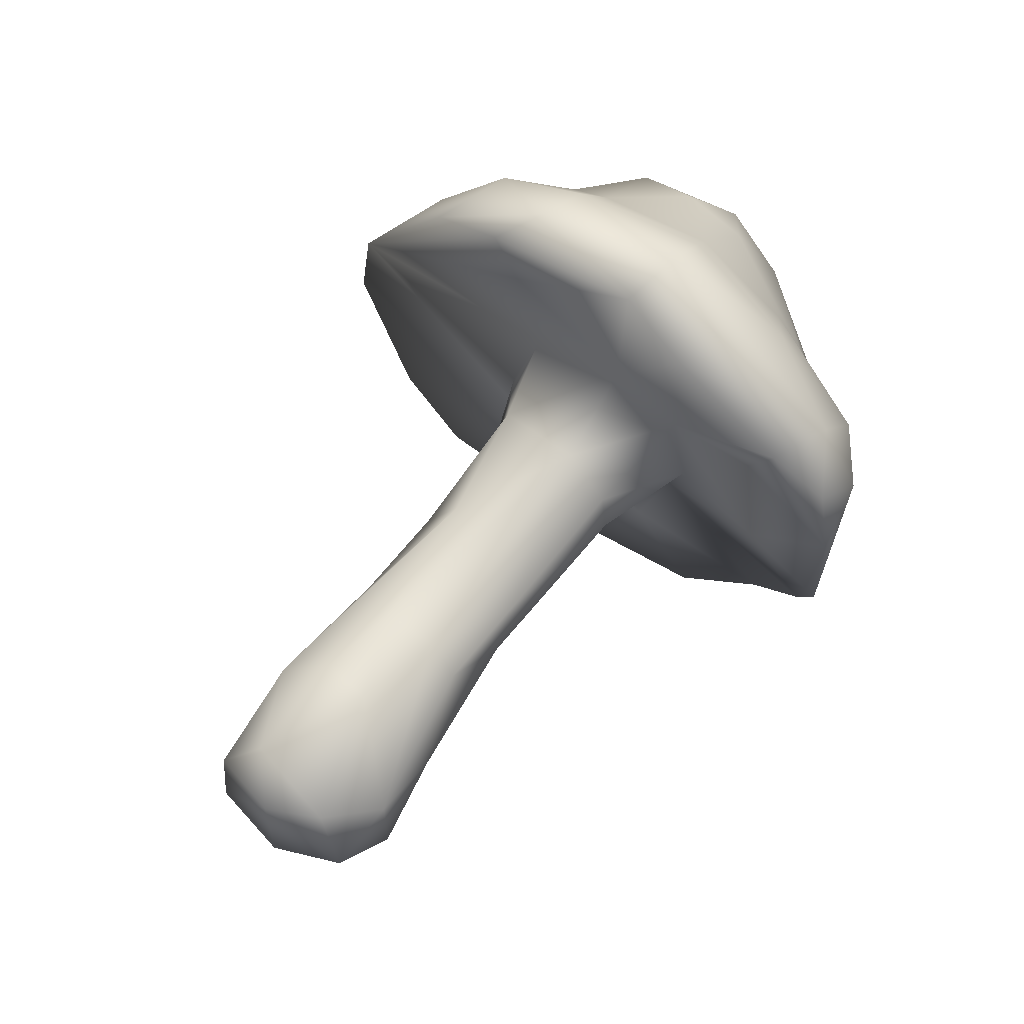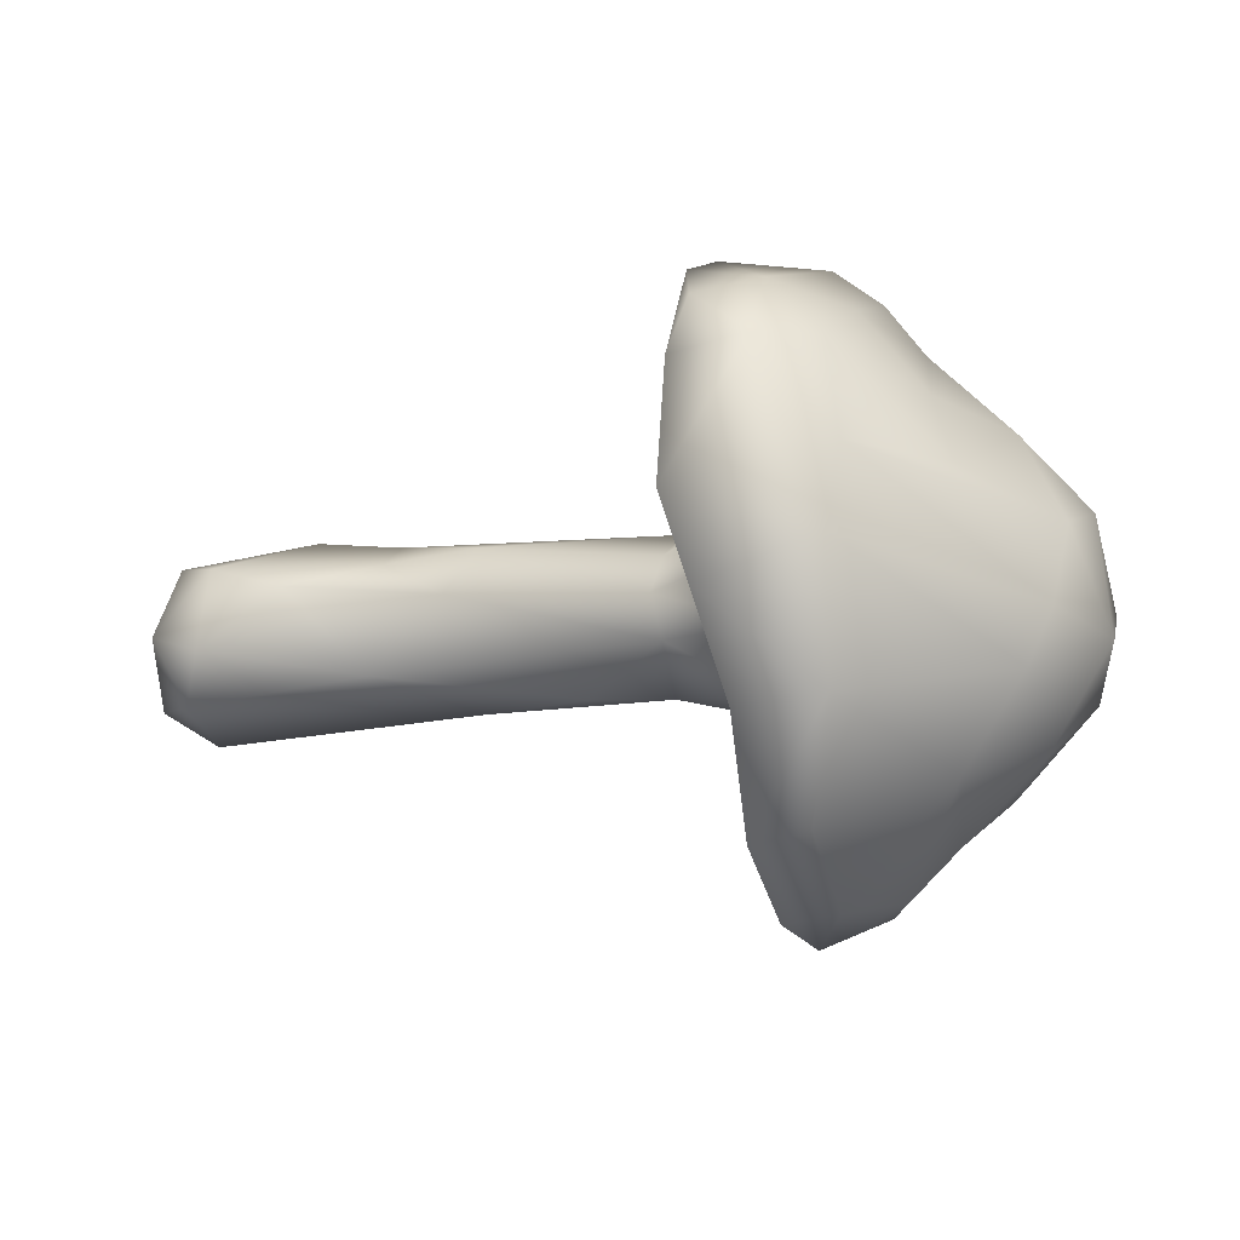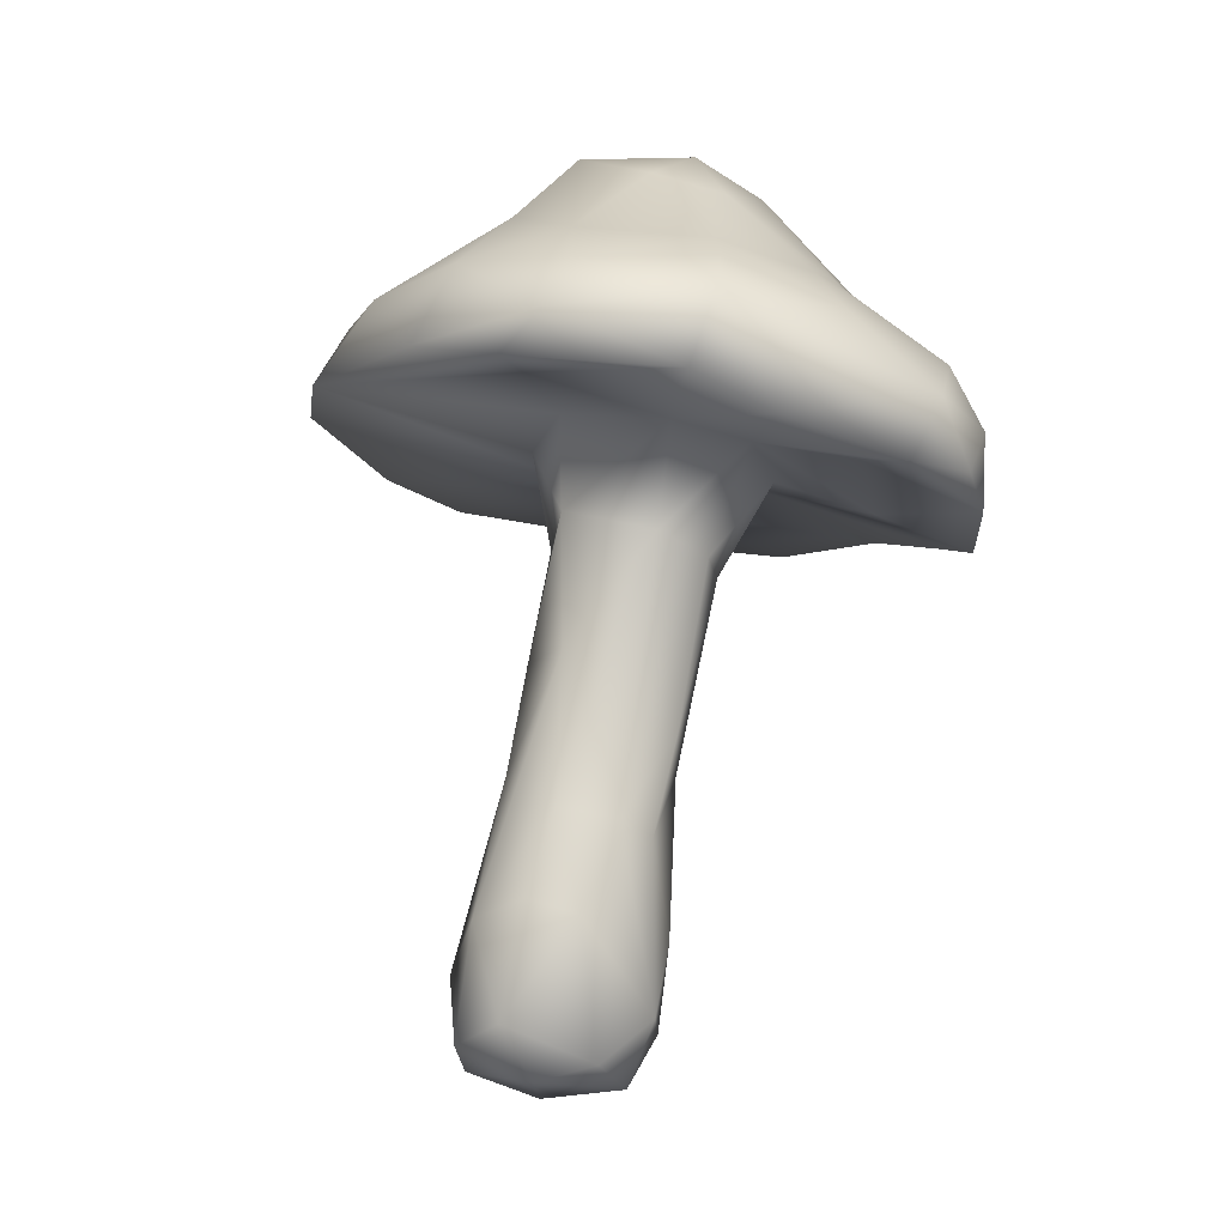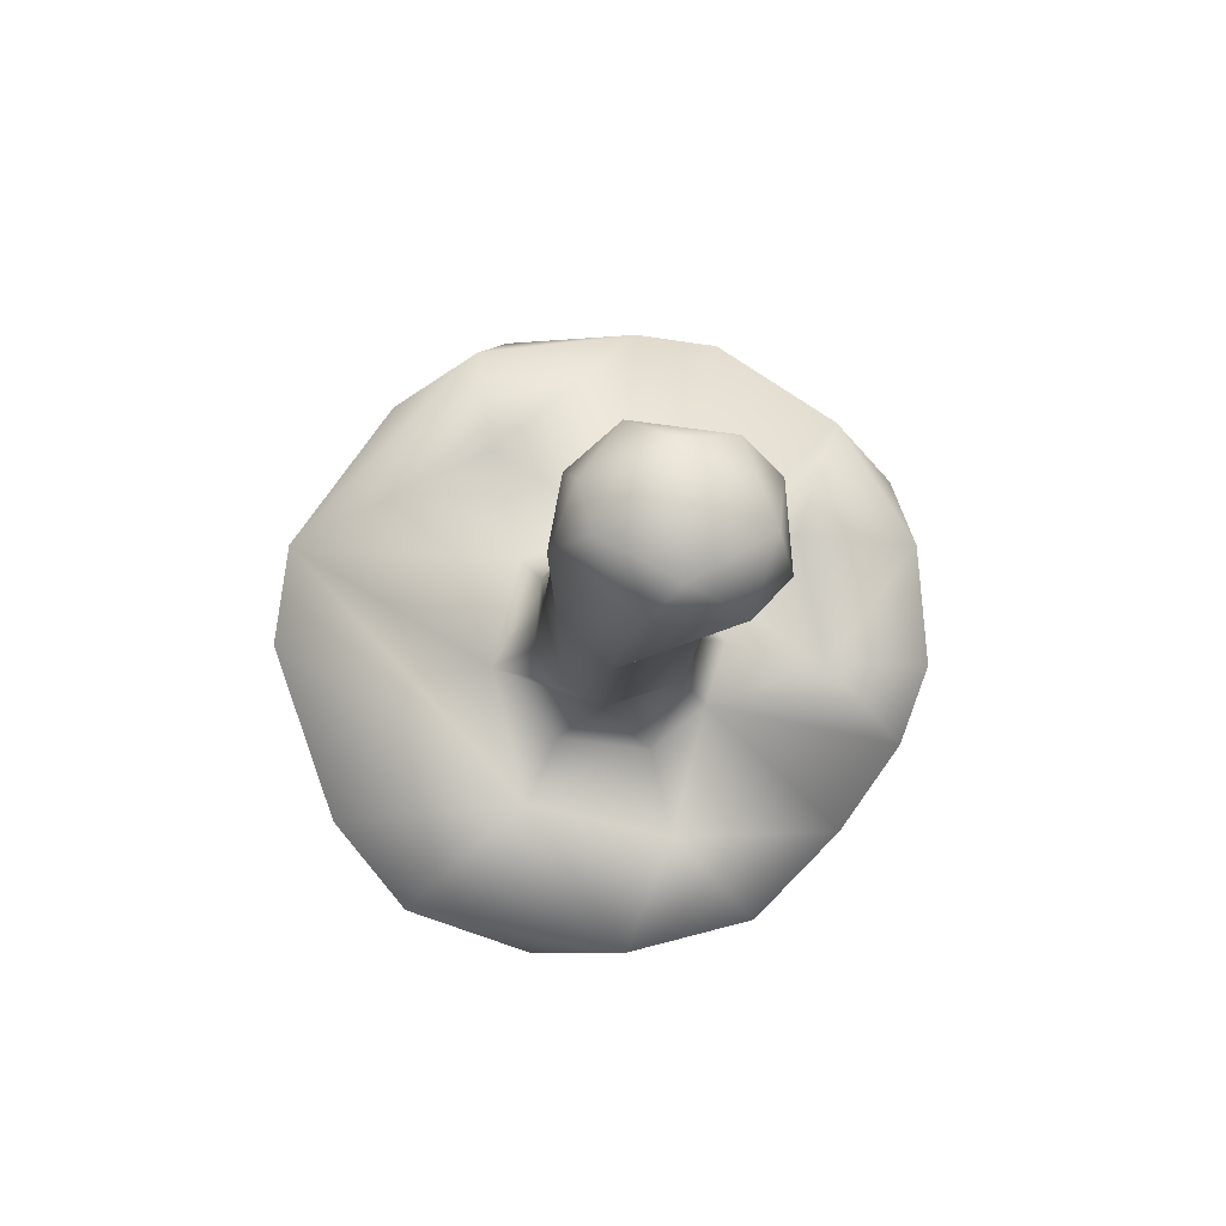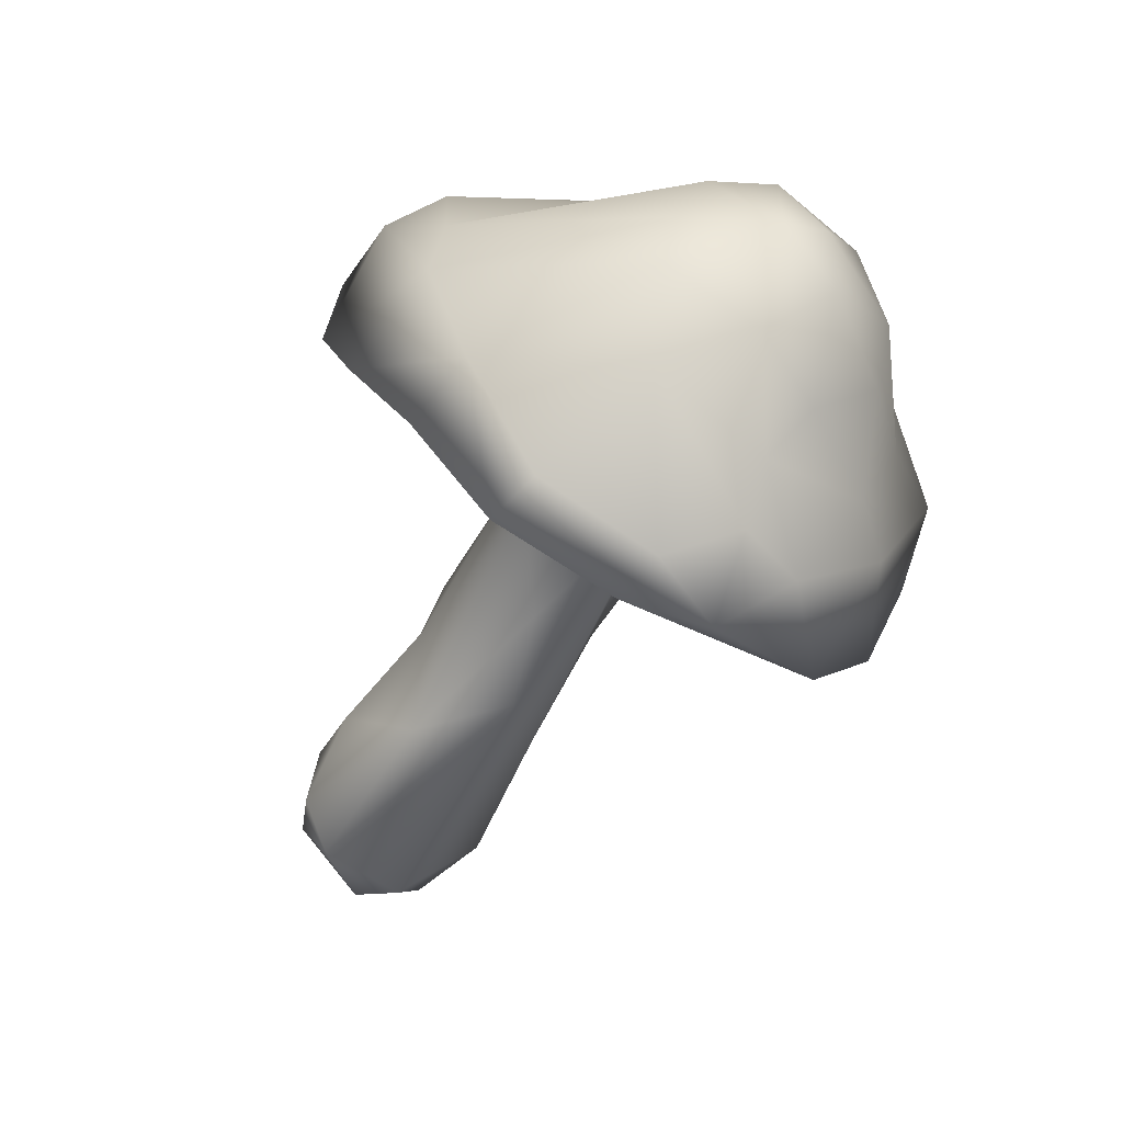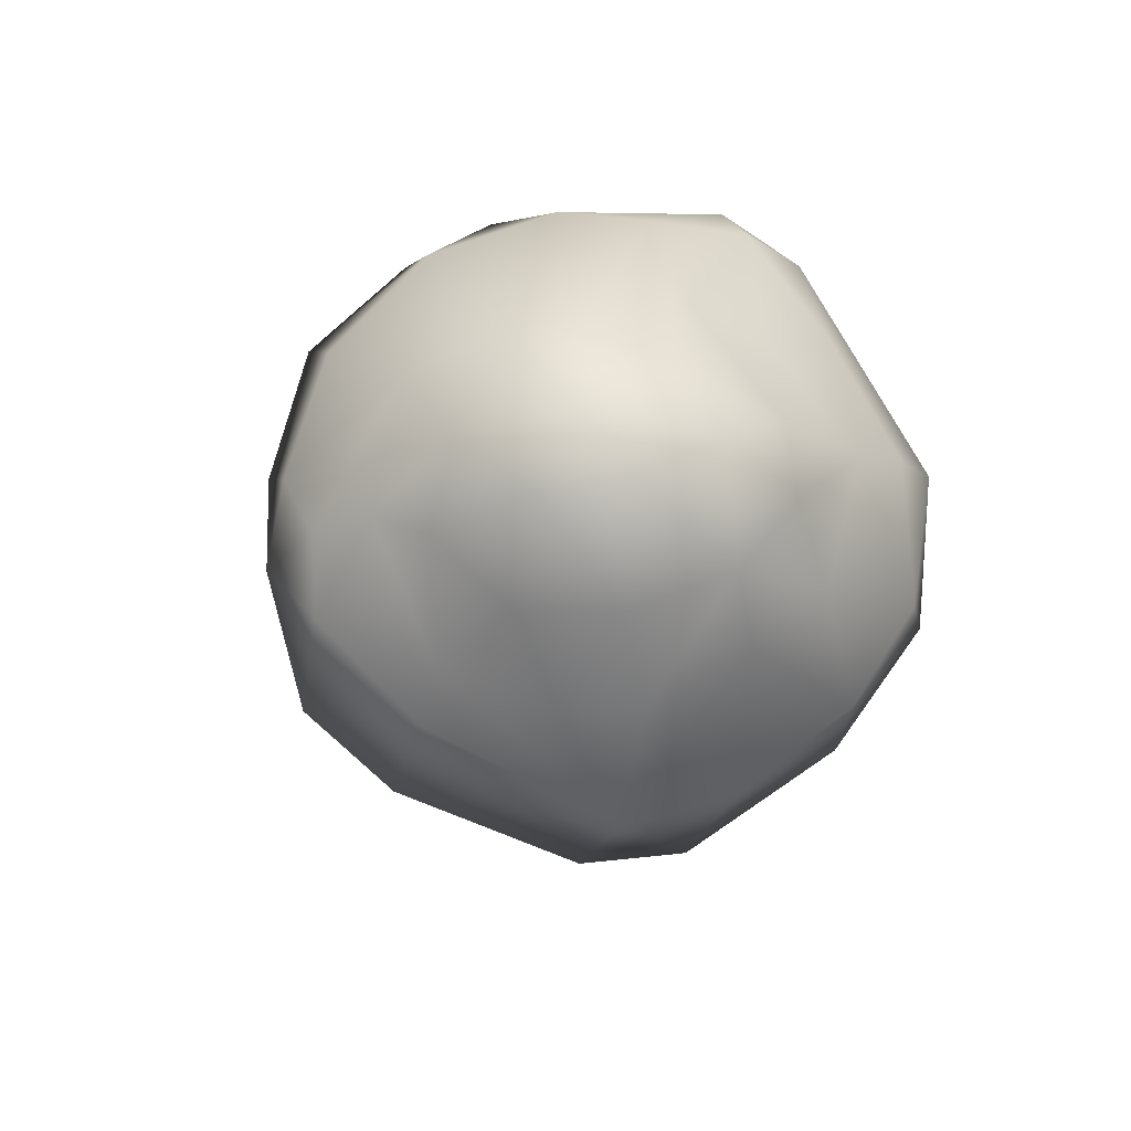
<metadata>
{"format":"obj","ext":"obj","renderer":"f3d","projection":"perspective","resolution":1024,"background":"white","views":[{"elev":66.3,"azim":-52.5,"up":"+Y"},{"elev":-22.3,"azim":17.5,"up":"+Y"},{"elev":77.2,"azim":-78.4,"up":"+Y"},{"elev":-9.4,"azim":-94.0,"up":"+Y"},{"elev":-59.4,"azim":63.2,"up":"+Y"},{"elev":-16.1,"azim":78.7,"up":"+Z"}]}
</metadata>
<code>
g SchroomLeft01
v 0.1362 0.03325 -0.04287
v 0.1764 -0.01046 -0.06865
v 0.1821 0.05219 -0.05316
v 0.1234 -0.007697 -0.04679
v 0.05632 0.006485 -0.04509
v 0.06375 0.03933 -0.02673
v 0.1241 -0.02782 -0.03087
v 0.1226 -0.03943 -0.009854
v 0.1766 -0.04961 -0.03177
v 0.1814 -0.05574 0.02087
v 0.1282 -0.02404 0.03419
v 0.1858 -0.0294 0.05258
v 0.1251 -0.001435 0.04397
v 0.1814 0.006252 0.06354
v 0.1299 0.02099 0.03731
v 0.1894 0.04564 0.04805
v 0.1332 0.04419 0.008961
v 0.1852 0.07133 0.005116
v 0.03114 0.03726 0.04013
v 0.1362 0.03325 -0.04287
v 0.1821 0.05219 -0.05316
v 0.06375 0.03933 -0.02673
v -0.02004 0.05043 -0.01267
v -0.02029 0.05253 0.01997
v -0.07304 0.06558 0.0113
v 0.01257 0.01202 0.04344
v -0.1135 0.03675 0.05747
v -0.1423 0.04932 0.0346
v -0.1492 0.004585 0.05036
v -0.02376 0.0355 0.03842
v -0.07281 0.02218 0.05695
v -0.03387 -0.02196 0.02735
v -0.1177 -0.01014 0.06053
v -0.1317 -0.03271 0.03925
v -0.1618 -0.02137 0.006969
v 0.0793 -0.03936 0.003039
v 0.01639 -0.0346 -0.0137
v -0.1365 -0.03752 -0.01107
v -0.1567 0.0001219 -0.0327
v -0.01462 -0.01287 -0.0415
v -0.1104 0.0005867 -0.05073
v -0.1466 0.02748 -0.03892
v -0.004958 0.01778 -0.04296
v -0.08403 0.04408 -0.04241
v -0.02004 0.05043 -0.01267
v -0.1329 0.05777 -0.01779
v -0.1569 0.0446 0.004402
v -0.1423 0.04932 0.0346
v -0.07304 0.06558 0.0113
v -0.06957 0.05957 -0.01792
v 0.17 0.05619 -0.1823
v 0.1759 0.1375 -0.1255
v 0.1703 0.1689 -0.07834
v 0.181 0.1149 -0.06989
v 0.1776 0.1832 0.01246
v 0.1852 0.07133 0.005116
v 0.1666 0.1743 0.05782
v 0.1821 0.05219 -0.05316
v 0.1894 0.04564 0.04805
v 0.1764 -0.01046 -0.06865
v 0.1848 -0.08624 -0.04865
v 0.1766 -0.04961 -0.03177
v 0.1684 -0.000424 -0.1895
v 0.1676 -0.09804 -0.1549
v 0.1814 -0.05574 0.02087
v 0.1693 -0.146 -0.115
v 0.1694 0.1314 0.1266
v 0.1855 -0.1044 0.033
v 0.1858 -0.0294 0.05258
v 0.1793 -0.1686 0.006401
v 0.1858 -0.1686 -0.04573
v 0.1818 -0.15 0.07812
v 0.1879 -0.09981 0.1281
v 0.1787 -0.05179 0.1616
v 0.1783 -0.006567 0.1202
v 0.1814 0.006252 0.06354
v 0.1681 -0.008253 0.1764
v 0.1713 0.06104 0.1718
v 0.1835 0.06959 0.1055
v 0.1795 0.09951 0.1585
v -0.1492 0.004585 0.05036
v -0.1569 0.0446 0.004402
v -0.1423 0.04932 0.0346
v -0.1618 -0.02137 0.006969
v -0.1567 0.0001219 -0.0327
v -0.1466 0.02748 -0.03892
v 0.1776 0.1832 0.01246
v 0.1703 0.1689 -0.07834
v 0.1947 0.1814 -0.06093
v 0.1759 0.1375 -0.1255
v 0.2183 0.1816 0.01758
v 0.1666 0.1743 0.05782
v 0.2111 0.1147 0.1371
v 0.1694 0.1314 0.1266
v 0.1795 0.09951 0.1585
v 0.2107 0.07163 0.1644
v 0.1713 0.06104 0.1718
v 0.1681 -0.008253 0.1764
v 0.2381 -0.02559 0.1451
v 0.1787 -0.05179 0.1616
v 0.2321 -0.09373 0.1175
v 0.1879 -0.09981 0.1281
v 0.1818 -0.15 0.07812
v 0.2245 0.1324 -0.1131
v 0.2256 0.168 -0.05683
v 0.2172 0.07211 -0.1586
v 0.17 0.05619 -0.1823
v 0.2185 0.00991 -0.1786
v 0.1684 -0.000424 -0.1895
v 0.1676 -0.09804 -0.1549
v 0.2796 0.0637 -0.0985
v 0.264 0.1084 -0.06277
v 0.2224 -0.09266 -0.1316
v 0.1693 -0.146 -0.115
v 0.2179 -0.1463 -0.07784
v 0.1858 -0.1686 -0.04573
v 0.2482 -0.08942 -0.1061
v 0.2649 0.01353 -0.1278
v 0.3258 0.04492 -0.07271
v 0.2556 -0.02828 -0.1299
v 0.3139 -0.008939 -0.09322
v 0.296 -0.05728 -0.09042
v 0.2652 0.1273 0.009528
v 0.3123 0.07941 -0.03104
v 0.2452 0.1572 0.01562
v 0.2444 0.1201 0.08157
v 0.2404 0.07705 0.1399
v 0.276 0.07722 0.06286
v 0.3098 0.07575 0.009146
v 0.3429 0.03694 -0.01235
v 0.3471 -0.01089 -0.036
v 0.2461 0.02139 0.1408
v 0.2877 0.03232 0.07815
v 0.3342 0.01605 0.02795
v 0.3343 -0.05464 -0.04358
v 0.3482 -0.03467 -0.006484
v 0.3262 -0.03266 0.04328
v 0.3121 -0.06445 0.04562
v 0.2875 -0.09826 -0.05247
v 0.3114 -0.09122 -0.009499
v 0.2626 -0.1243 -0.03619
v 0.2764 -0.1111 0.03419
v 0.2343 -0.1498 -0.03857
v 0.2077 -0.1631 -0.002509
v 0.1793 -0.1686 0.006401
v 0.2105 -0.1424 0.0672
g SchroomLeft01_0
f 3 2 1
f 2 4 1
f 1 4 5
f 1 5 6
f 7 4 2
f 5 4 7
f 7 2 8
f 8 2 9
f 10 8 9
f 10 11 8
f 12 11 10
f 11 12 13
f 12 14 13
f 15 13 14
f 16 15 14
f 16 17 15
f 16 18 17
f 13 15 19
f 19 15 17
f 17 18 20
f 18 21 20
f 22 17 20
f 17 22 23
f 17 23 24
f 17 24 19
f 23 25 24
f 26 13 19
f 11 13 26
f 27 24 25
f 27 25 28
f 29 27 28
f 24 30 19
f 30 26 19
f 27 30 24
f 31 26 30
f 27 31 30
f 32 11 26
f 32 26 31
f 33 31 27
f 33 27 29
f 33 32 31
f 33 29 34
f 32 33 34
f 29 35 34
f 11 32 36
f 8 11 36
f 32 37 36
f 36 37 8
f 37 32 34
f 37 7 8
f 34 35 38
f 34 38 37
f 39 38 35
f 37 40 7
f 38 40 37
f 7 40 5
f 41 38 39
f 41 40 38
f 41 39 42
f 5 40 43
f 43 40 41
f 5 43 6
f 44 43 41
f 6 43 44
f 41 42 44
f 6 44 45
f 44 42 46
f 47 46 42
f 48 46 47
f 48 49 46
f 49 45 50
f 45 44 50
f 50 46 49
f 50 44 46
f 53 52 51
f 53 51 54
f 54 55 53
f 55 54 56
f 55 56 57
f 54 58 56
f 51 58 54
f 57 56 59
f 51 60 58
f 60 51 61
f 60 61 62
f 51 63 61
f 63 64 61
f 61 65 62
f 64 66 61
f 57 59 67
f 65 61 68
f 69 65 68
f 61 66 70
f 68 61 70
f 70 66 71
f 68 70 72
f 72 73 68
f 69 68 73
f 73 74 69
f 69 74 75
f 69 75 76
f 59 76 75
f 77 75 74
f 78 75 77
f 59 75 79
f 78 79 75
f 67 59 79
f 79 78 67
f 67 78 80
f 83 82 81
f 82 84 81
f 82 85 84
f 82 86 85
f 89 88 87
f 90 88 89
f 91 89 87
f 92 91 87
f 92 93 91
f 94 93 92
f 95 93 94
f 95 96 93
f 95 97 96
f 97 98 96
f 98 99 96
f 100 99 98
f 100 101 99
f 102 101 100
f 103 101 102
f 104 90 89
f 105 89 91
f 104 89 105
f 106 90 104
f 106 107 90
f 106 108 107
f 107 108 109
f 109 108 110
f 104 111 106
f 111 108 106
f 105 112 104
f 112 111 104
f 110 108 113
f 110 113 114
f 114 113 115
f 114 115 116
f 113 108 117
f 113 117 115
f 118 108 111
f 119 111 112
f 111 119 118
f 120 108 118
f 117 108 120
f 118 121 120
f 119 121 118
f 120 122 117
f 121 122 120
f 123 112 105
f 124 119 112
f 123 124 112
f 125 123 105
f 91 125 105
f 91 126 125
f 125 126 123
f 91 93 126
f 93 127 126
f 96 127 93
f 123 126 128
f 126 127 128
f 123 129 124
f 123 128 129
f 124 130 119
f 129 130 124
f 121 119 131
f 130 131 119
f 127 96 132
f 96 99 132
f 128 127 133
f 129 128 133
f 133 127 132
f 129 133 134
f 129 134 130
f 133 132 134
f 121 131 135
f 135 122 121
f 136 131 130
f 130 134 136
f 135 131 136
f 134 132 137
f 132 99 137
f 136 134 137
f 137 99 138
f 136 137 138
f 138 99 101
f 139 122 135
f 117 122 139
f 140 135 136
f 136 138 140
f 139 135 140
f 141 117 139
f 140 141 139
f 117 141 115
f 140 138 142
f 138 101 142
f 141 140 142
f 115 141 143
f 142 143 141
f 115 143 116
f 116 143 144
f 143 142 144
f 145 116 144
f 103 145 144
f 142 101 146
f 142 146 144
f 146 103 144
f 146 101 103

</code>
